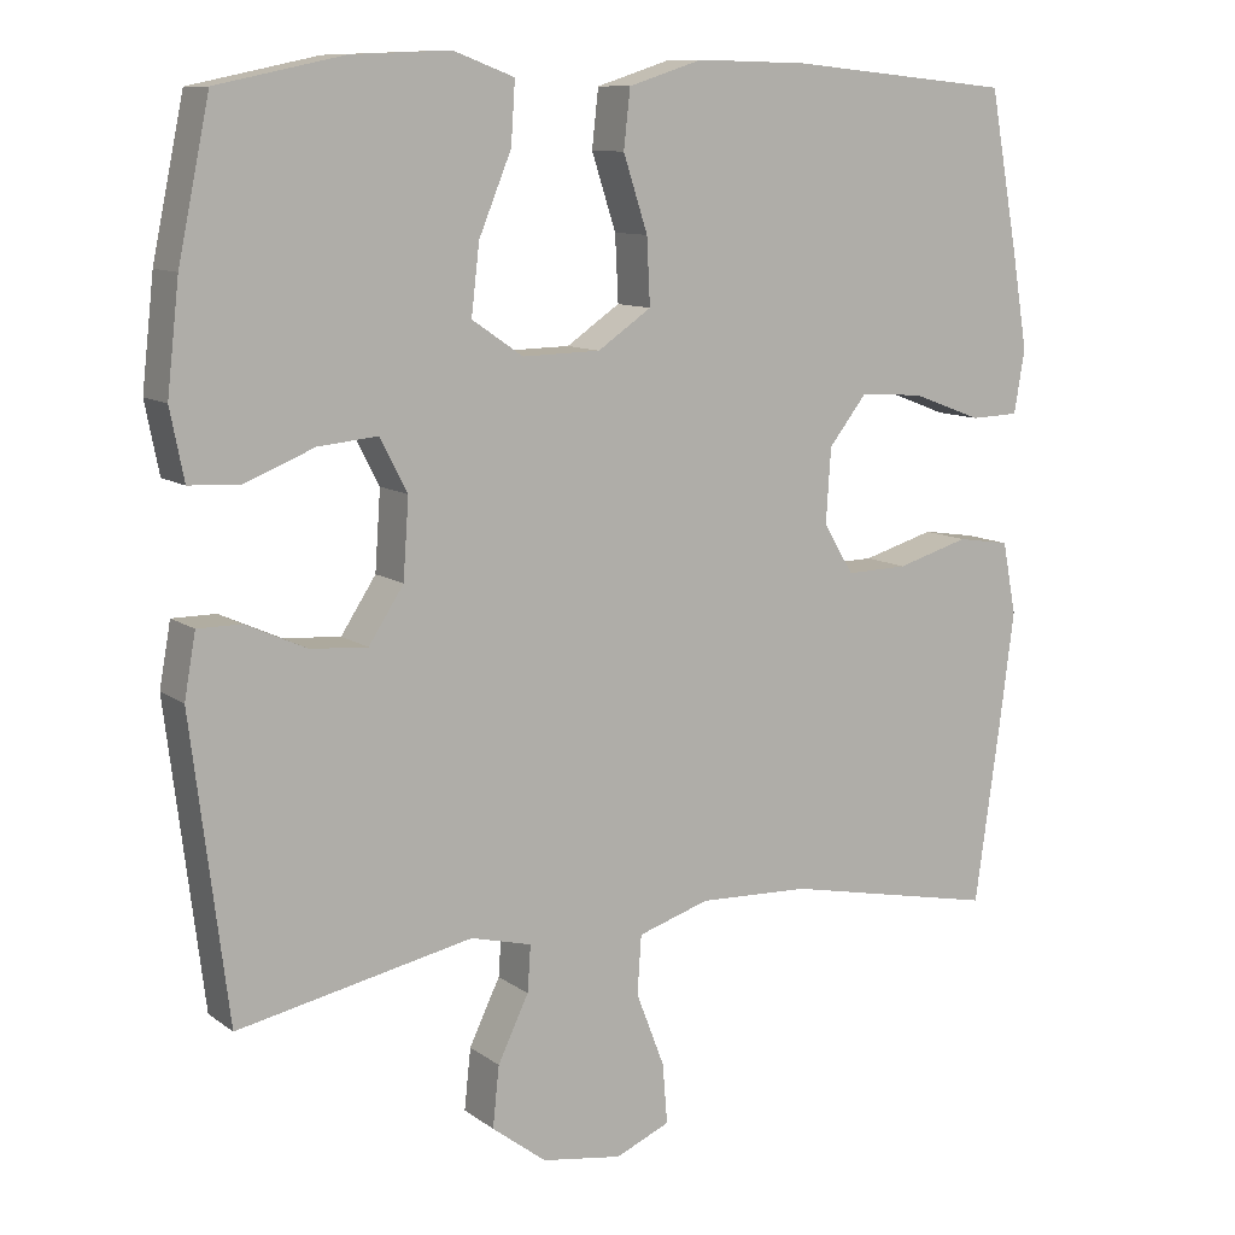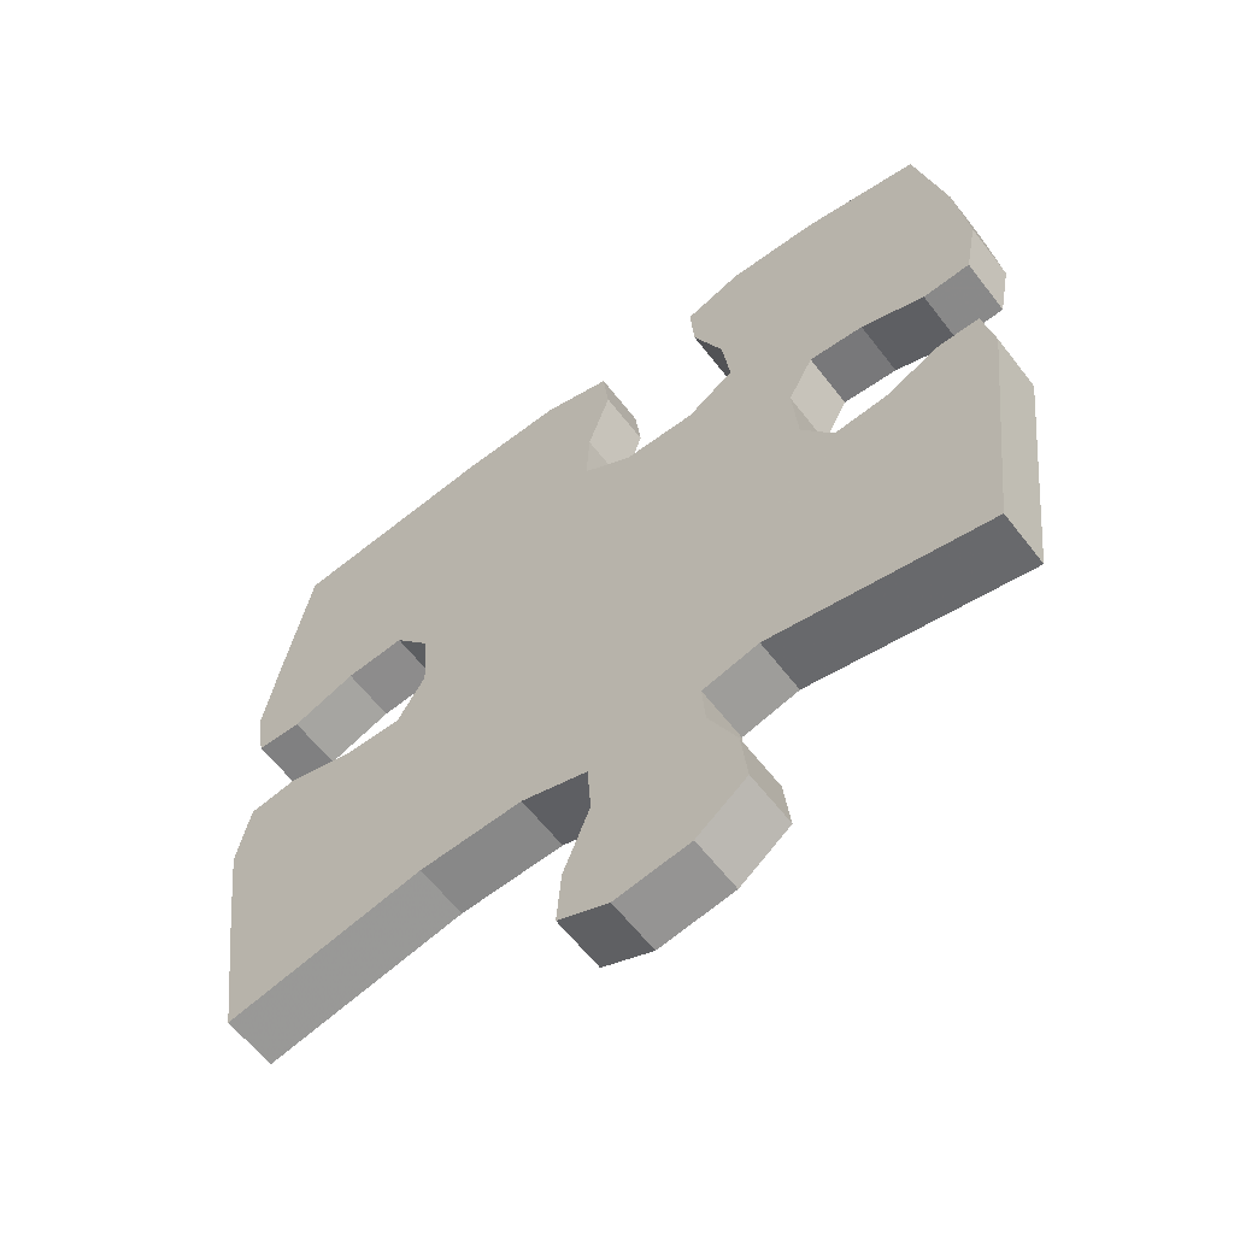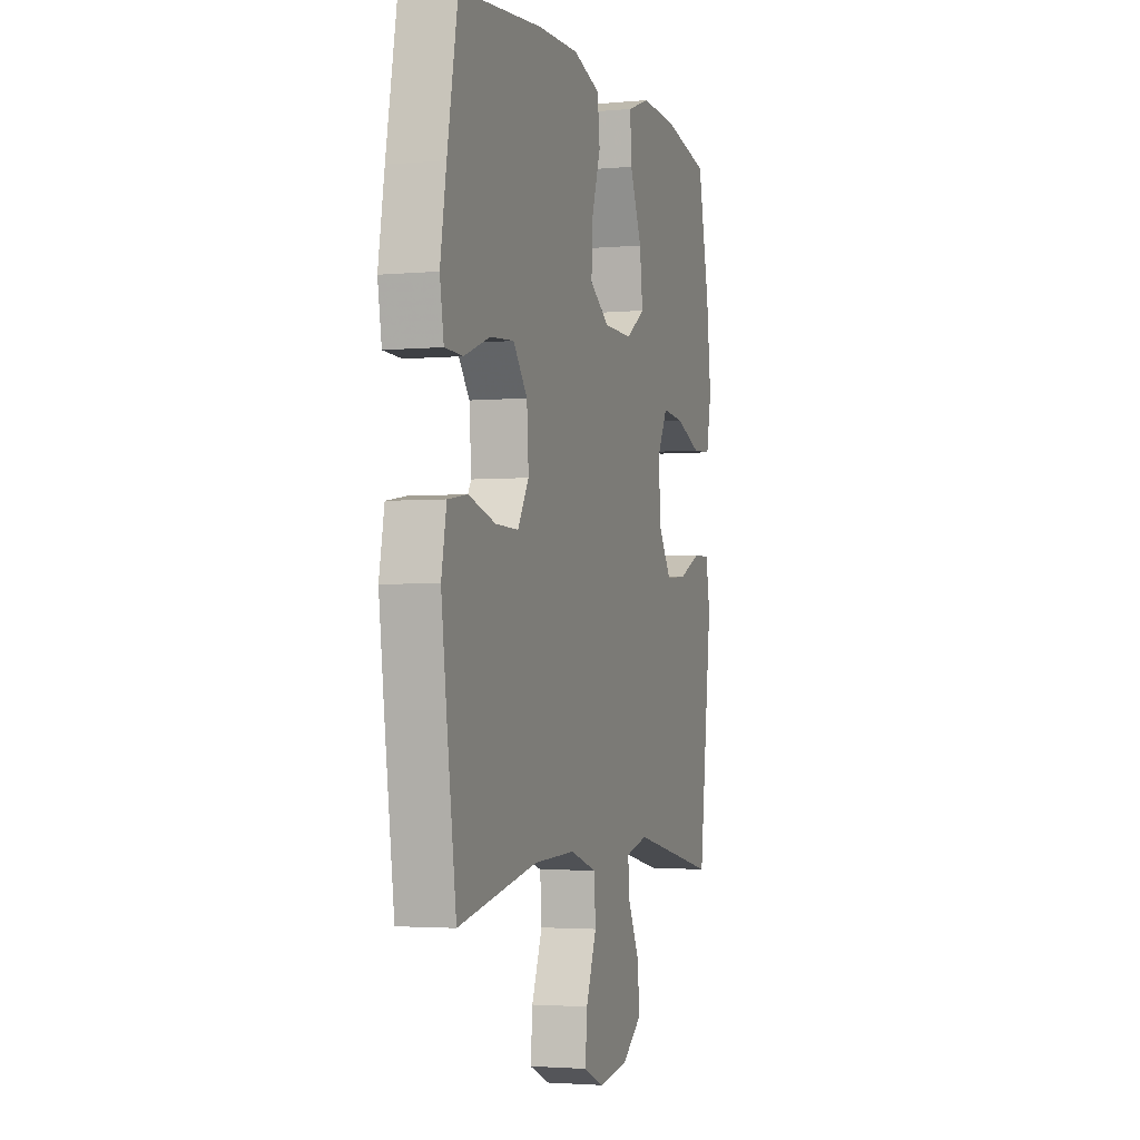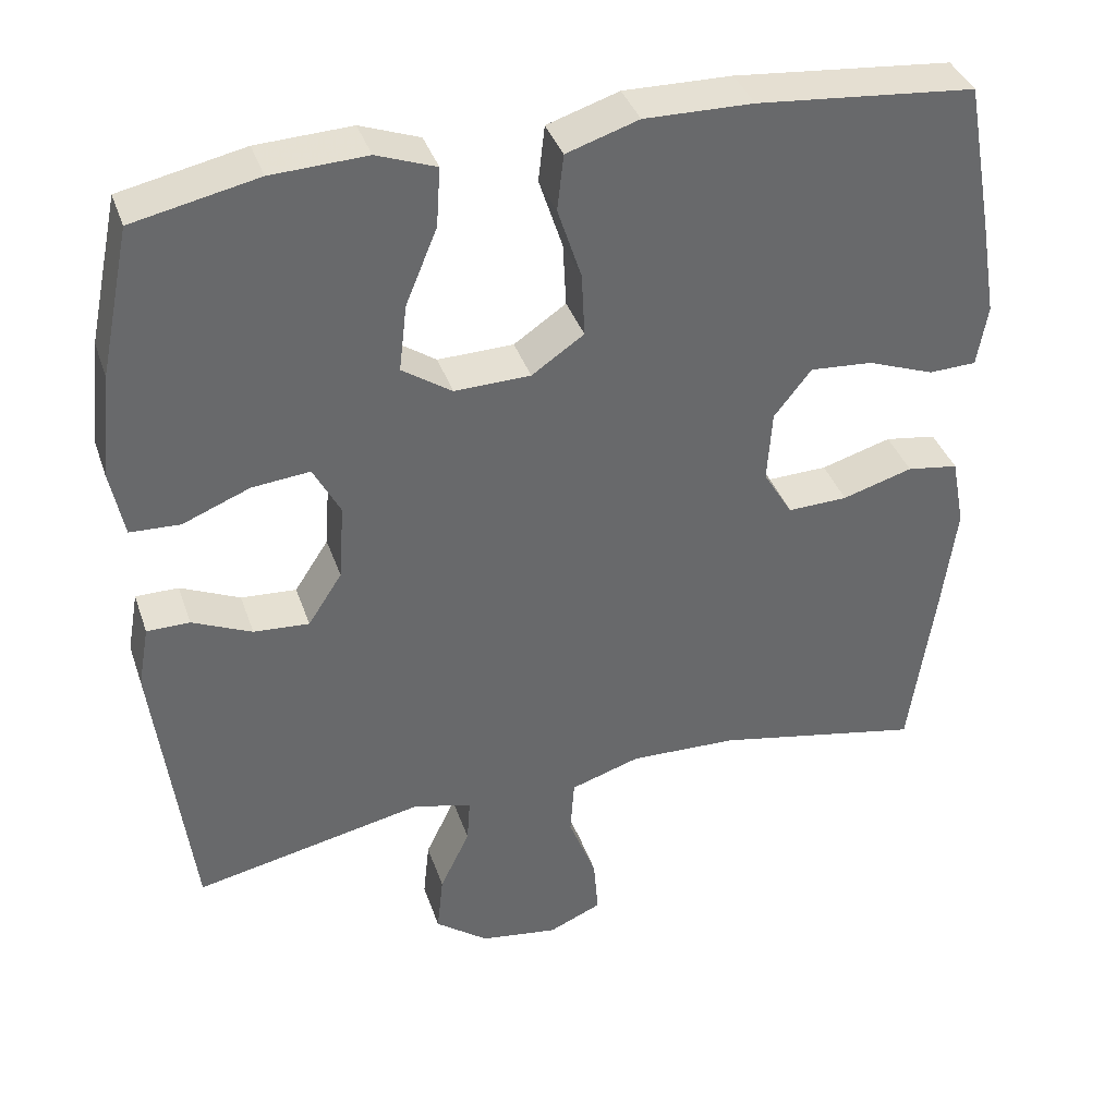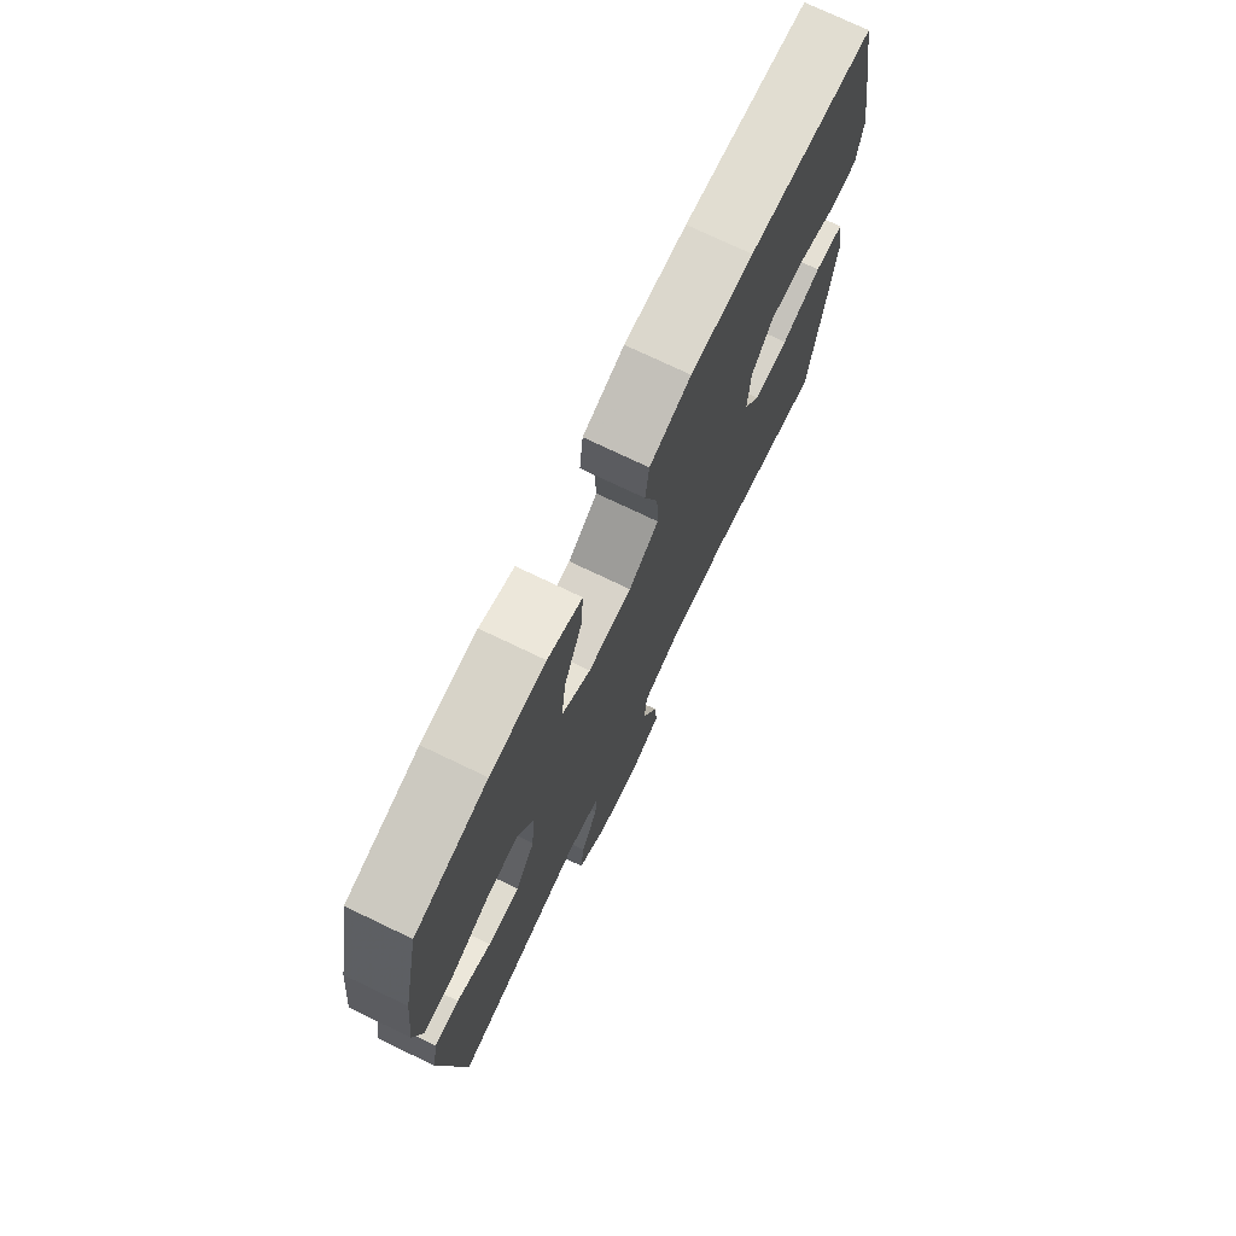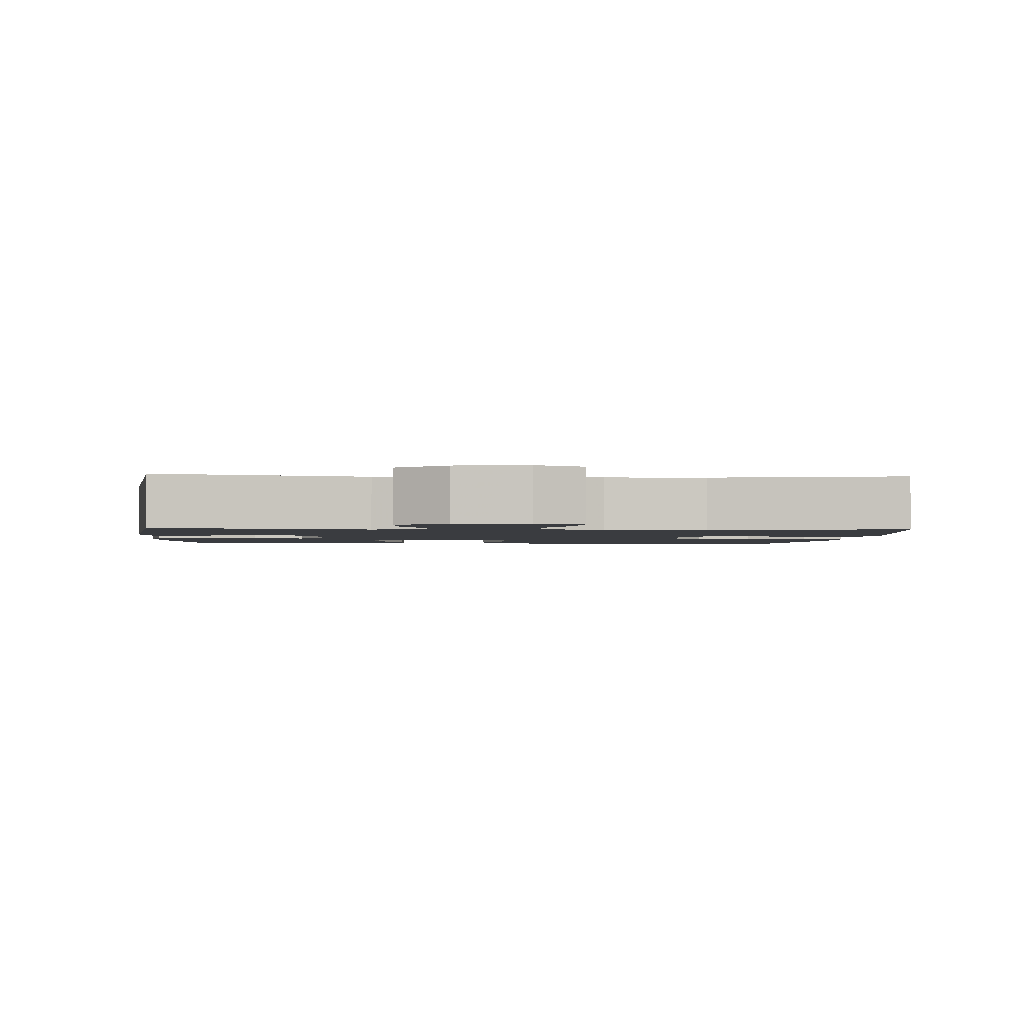
<metadata>
{"format":"obj","ext":"obj","renderer":"f3d","projection":"perspective","resolution":1024,"background":"white","views":[{"elev":10.4,"azim":149.5,"up":"+Z"},{"elev":-61.4,"azim":37.6,"up":"+Z"},{"elev":-2.8,"azim":-72.2,"up":"+Z"},{"elev":38.1,"azim":162.0,"up":"+Z"},{"elev":74.5,"azim":115.6,"up":"+Z"},{"elev":-1.9,"azim":176.0,"up":"+Y"}]}
</metadata>
<code>
v -0.5 0.07 -0.5
v -0.532 0.07 -0.271
v -0.549 0.07 -0.139
v -0.532 0.07 -0.05
v -0.467 0.07 -0.04
v -0.378 0.07 -0.066
v -0.302 0.07 -0.068
v -0.265 0.07 -0.006
v -0.271 0.07 0.085
v -0.318 0.07 0.145
v -0.397 0.07 0.139
v -0.482 0.07 0.107
v -0.542 0.07 0.109
v -0.555 0.07 0.187
v -0.535 0.07 0.308
v -0.5 0.07 0.5
v -0.224 0.07 0.527
v -0.087 0.07 0.53
v 0.004 0.07 0.501
v 0.012 0.07 0.43
v -0.018 0.07 0.338
v -0.022 0.07 0.257
v 0.044 0.07 0.212
v 0.14 0.07 0.21
v 0.203 0.07 0.253
v 0.193 0.07 0.338
v 0.153 0.07 0.435
v 0.148 0.07 0.51
v 0.223 0.07 0.538
v 0.343 0.07 0.533
v 0.5 0.07 0.5
v 0.539 0.07 0.314
v 0.554 0.07 0.181
v 0.537 0.07 0.095
v 0.474 0.07 0.092
v 0.389 0.07 0.126
v 0.316 0.07 0.133
v 0.282 0.07 0.068
v 0.289 0.07 -0.029
v 0.332 0.07 -0.095
v 0.402 0.07 -0.09
v 0.477 0.07 -0.056
v 0.531 0.07 -0.056
v 0.545 0.07 -0.134
v 0.5 0.07 -0.5
v 0.21 0.07 -0.44
v 0.135 0.07 -0.459
v 0.139 0.07 -0.516
v 0.177 0.07 -0.595
v 0.185 0.07 -0.67
v 0.118 0.07 -0.721
v 0.019 0.07 -0.736
v -0.048 0.07 -0.707
v -0.042 0.07 -0.633
v -0.007 0.07 -0.542
v -0.012 0.07 -0.47
v -0.1 0.07 -0.442
v -0.237 0.07 -0.447
v -0.5 0 -0.5
v -0.532 0 -0.271
v -0.549 0 -0.139
v -0.532 0 -0.05
v -0.467 0 -0.04
v -0.378 0 -0.066
v -0.302 0 -0.068
v -0.265 0 -0.006
v -0.271 0 0.085
v -0.318 0 0.145
v -0.397 0 0.139
v -0.482 0 0.107
v -0.542 0 0.109
v -0.555 0 0.187
v -0.535 0 0.308
v -0.5 0 0.5
v -0.224 0 0.527
v -0.087 0 0.53
v 0.004 0 0.501
v 0.012 0 0.43
v -0.018 0 0.338
v -0.022 0 0.257
v 0.044 0 0.212
v 0.14 0 0.21
v 0.203 0 0.253
v 0.193 0 0.338
v 0.153 0 0.435
v 0.148 0 0.51
v 0.223 0 0.538
v 0.343 0 0.533
v 0.5 0 0.5
v 0.539 0 0.314
v 0.554 0 0.181
v 0.537 0 0.095
v 0.474 0 0.092
v 0.389 0 0.126
v 0.316 0 0.133
v 0.282 0 0.068
v 0.289 0 -0.029
v 0.332 0 -0.095
v 0.402 0 -0.09
v 0.477 0 -0.056
v 0.531 0 -0.056
v 0.545 0 -0.134
v 0.5 0 -0.5
v 0.21 0 -0.44
v 0.135 0 -0.459
v 0.139 0 -0.516
v 0.177 0 -0.595
v 0.185 0 -0.67
v 0.118 0 -0.721
v 0.019 0 -0.736
v -0.048 0 -0.707
v -0.042 0 -0.633
v -0.007 0 -0.542
v -0.012 0 -0.47
v -0.1 0 -0.442
v -0.237 0 -0.447
f 53 54 55
f 52 53 55
f 51 52 55
f 50 51 55
f 49 50 55
f 48 49 55
f 47 48 55 56
f 46 47 56 57
f 44 45 46
f 43 44 46
f 42 43 46
f 41 42 46
f 40 41 46 57
f 34 35 36
f 33 34 36
f 32 33 36
f 31 32 36
f 30 31 36
f 29 30 36
f 28 29 36
f 27 28 36
f 26 27 36
f 25 26 36 37
f 24 25 37 38
f 19 20 21
f 18 19 21
f 17 18 21
f 16 17 21
f 15 16 21
f 14 15 21
f 13 14 21
f 12 13 21
f 11 12 21
f 10 11 21 22
f 9 10 22 23
f 4 5 6
f 3 4 6
f 2 3 6
f 1 2 6
f 58 1 6
f 58 6 7
f 58 7 8
f 57 58 8
f 40 57 8
f 39 40 8
f 24 38 39
f 23 24 39
f 9 23 39
f 8 9 39
f 113 112 111
f 113 111 110
f 113 110 109
f 113 109 108
f 113 108 107
f 113 107 106
f 114 113 106 105
f 115 114 105 104
f 104 103 102
f 104 102 101
f 104 101 100
f 104 100 99
f 115 104 99 98
f 94 93 92
f 94 92 91
f 94 91 90
f 94 90 89
f 94 89 88
f 94 88 87
f 94 87 86
f 94 86 85
f 94 85 84
f 95 94 84 83
f 96 95 83 82
f 79 78 77
f 79 77 76
f 79 76 75
f 79 75 74
f 79 74 73
f 79 73 72
f 79 72 71
f 79 71 70
f 79 70 69
f 80 79 69 68
f 81 80 68 67
f 64 63 62
f 64 62 61
f 64 61 60
f 64 60 59
f 64 59 116
f 65 64 116
f 66 65 116
f 66 116 115
f 66 115 98
f 66 98 97
f 97 96 82
f 97 82 81
f 97 81 67
f 97 67 66
f 1 59 60 2
f 2 60 61 3
f 3 61 62 4
f 4 62 63 5
f 5 63 64 6
f 6 64 65 7
f 7 65 66 8
f 8 66 67 9
f 9 67 68 10
f 10 68 69 11
f 11 69 70 12
f 12 70 71 13
f 13 71 72 14
f 14 72 73 15
f 15 73 74 16
f 16 74 75 17
f 17 75 76 18
f 18 76 77 19
f 19 77 78 20
f 20 78 79 21
f 21 79 80 22
f 22 80 81 23
f 23 81 82 24
f 24 82 83 25
f 25 83 84 26
f 26 84 85 27
f 27 85 86 28
f 28 86 87 29
f 29 87 88 30
f 30 88 89 31
f 31 89 90 32
f 32 90 91 33
f 33 91 92 34
f 34 92 93 35
f 35 93 94 36
f 36 94 95 37
f 37 95 96 38
f 38 96 97 39
f 39 97 98 40
f 40 98 99 41
f 41 99 100 42
f 42 100 101 43
f 43 101 102 44
f 44 102 103 45
f 45 103 104 46
f 46 104 105 47
f 47 105 106 48
f 48 106 107 49
f 49 107 108 50
f 50 108 109 51
f 51 109 110 52
f 52 110 111 53
f 53 111 112 54
f 54 112 113 55
f 55 113 114 56
f 56 114 115 57
f 57 115 116 58
f 58 116 59 1

</code>
